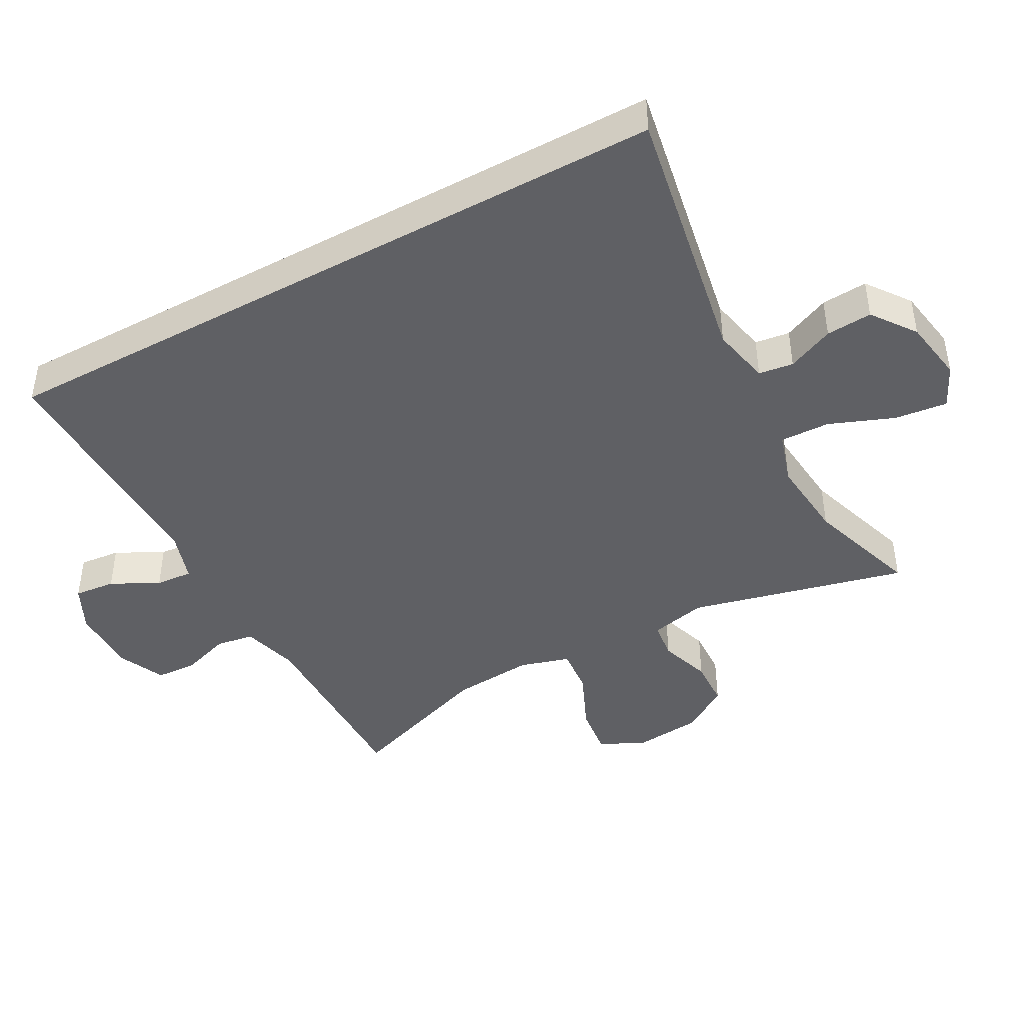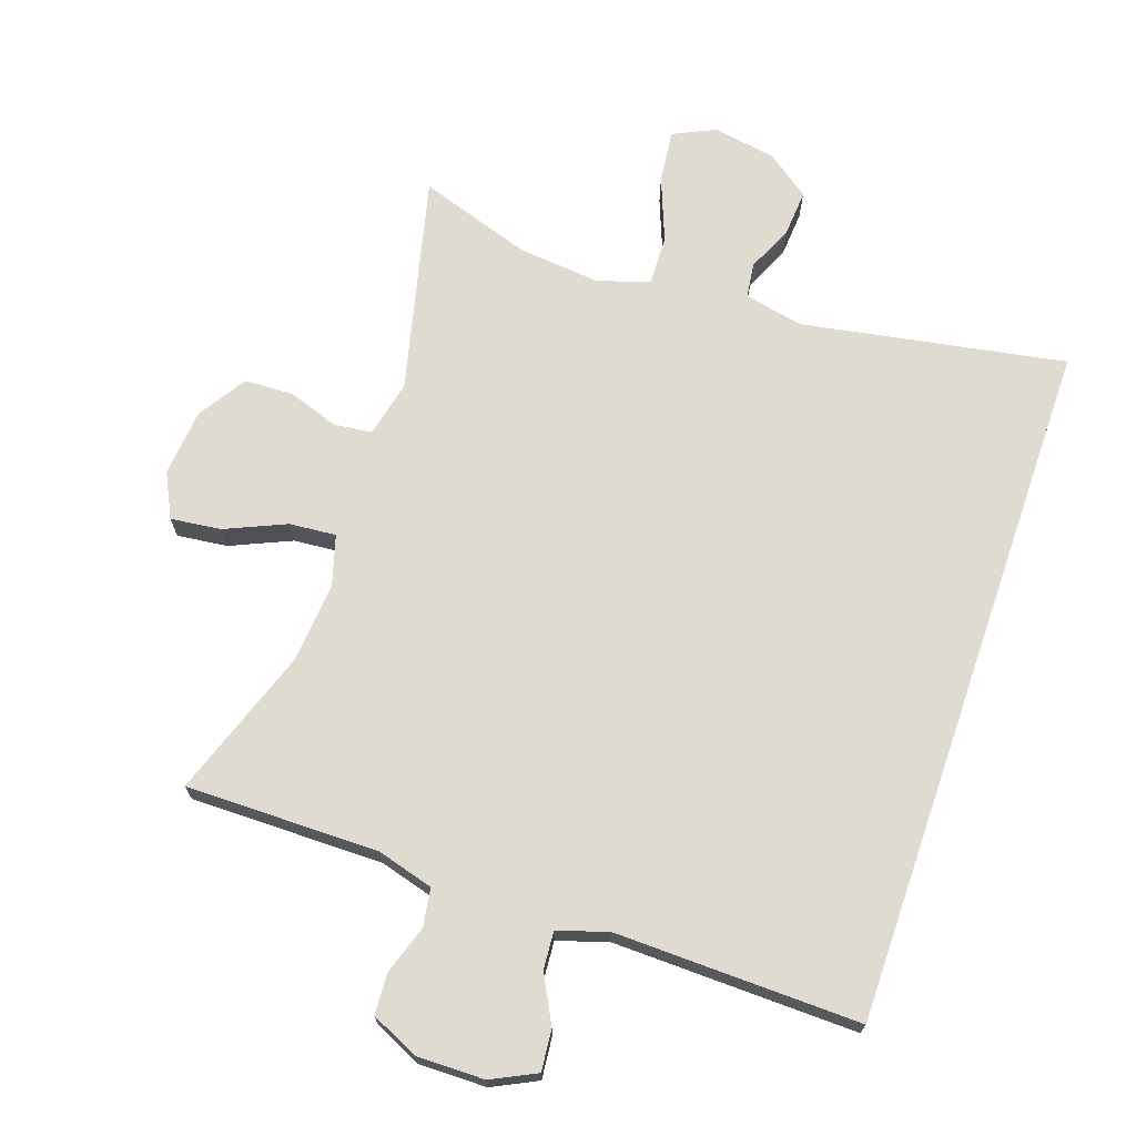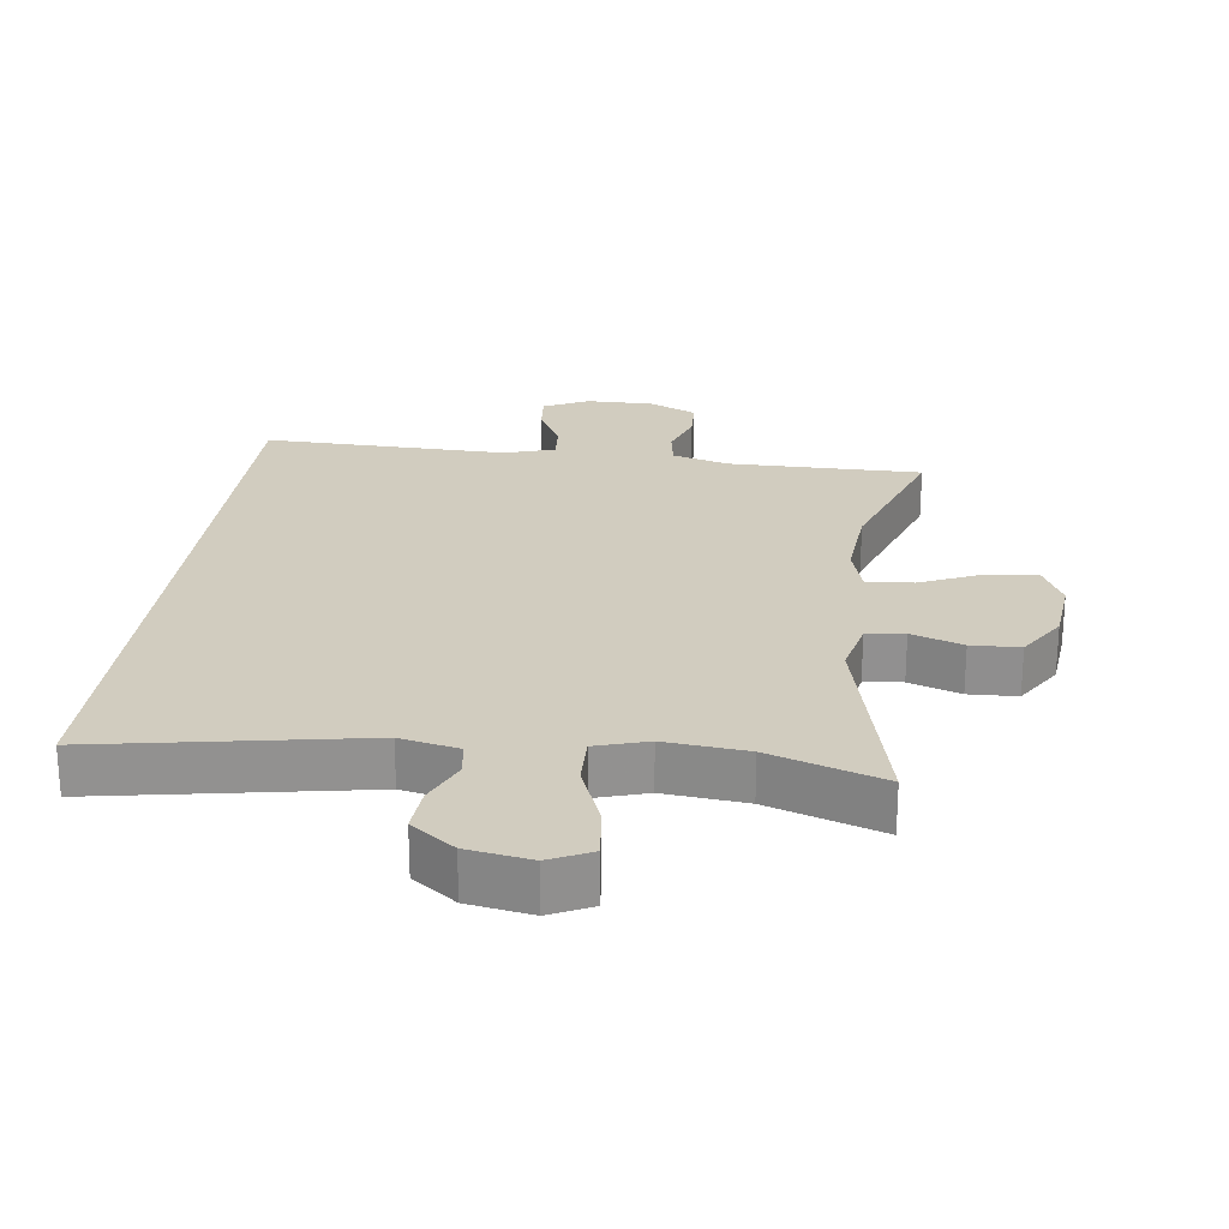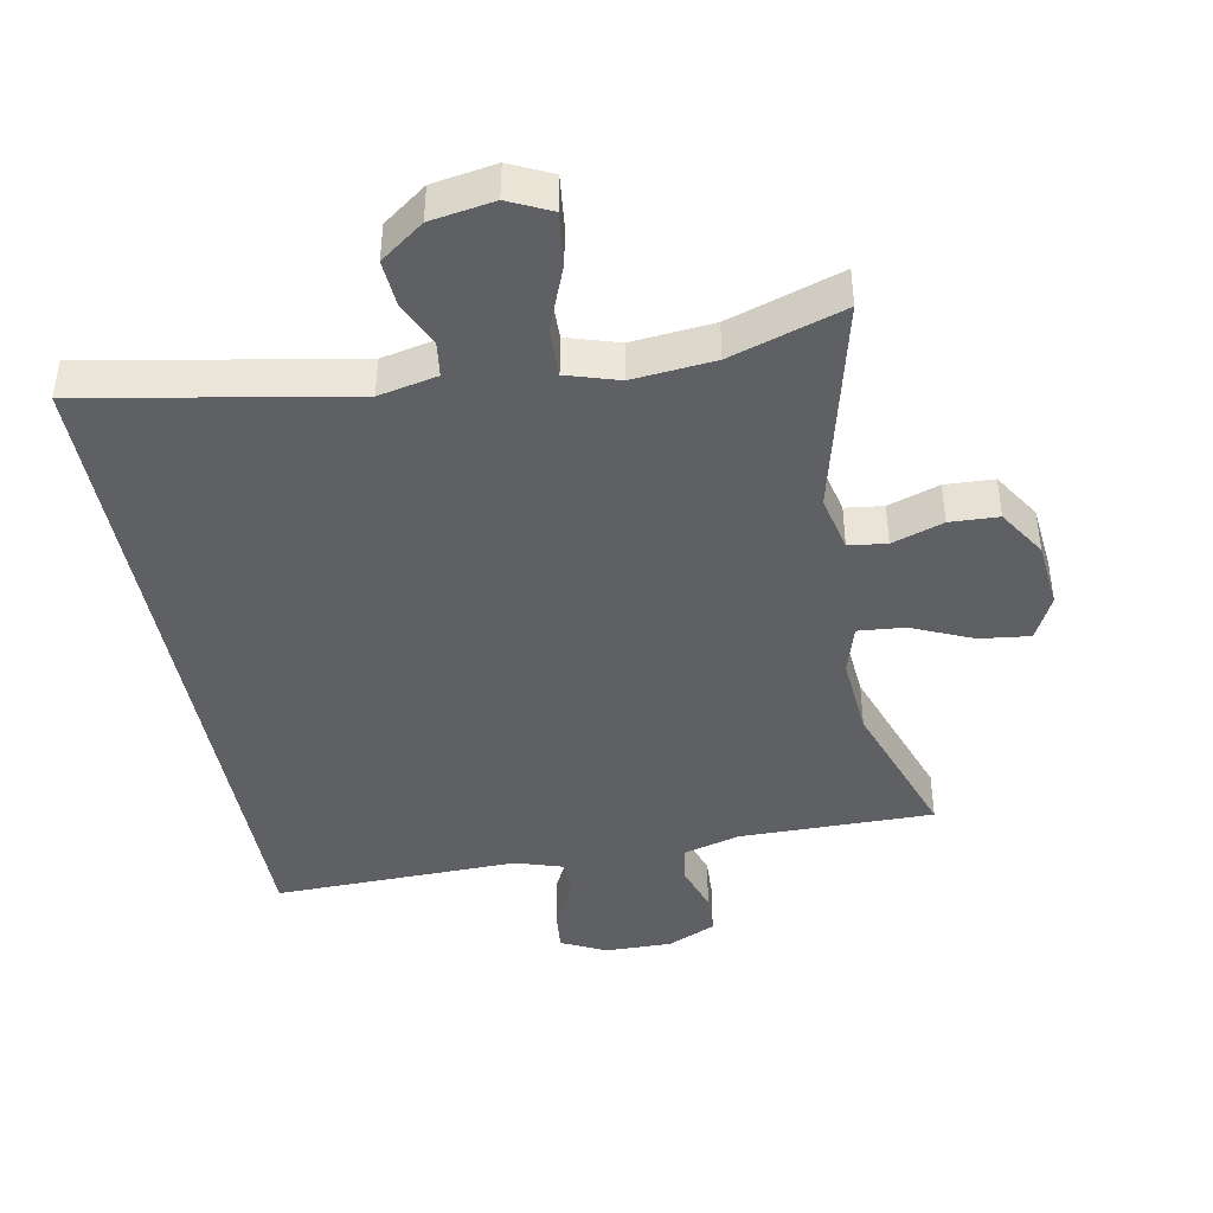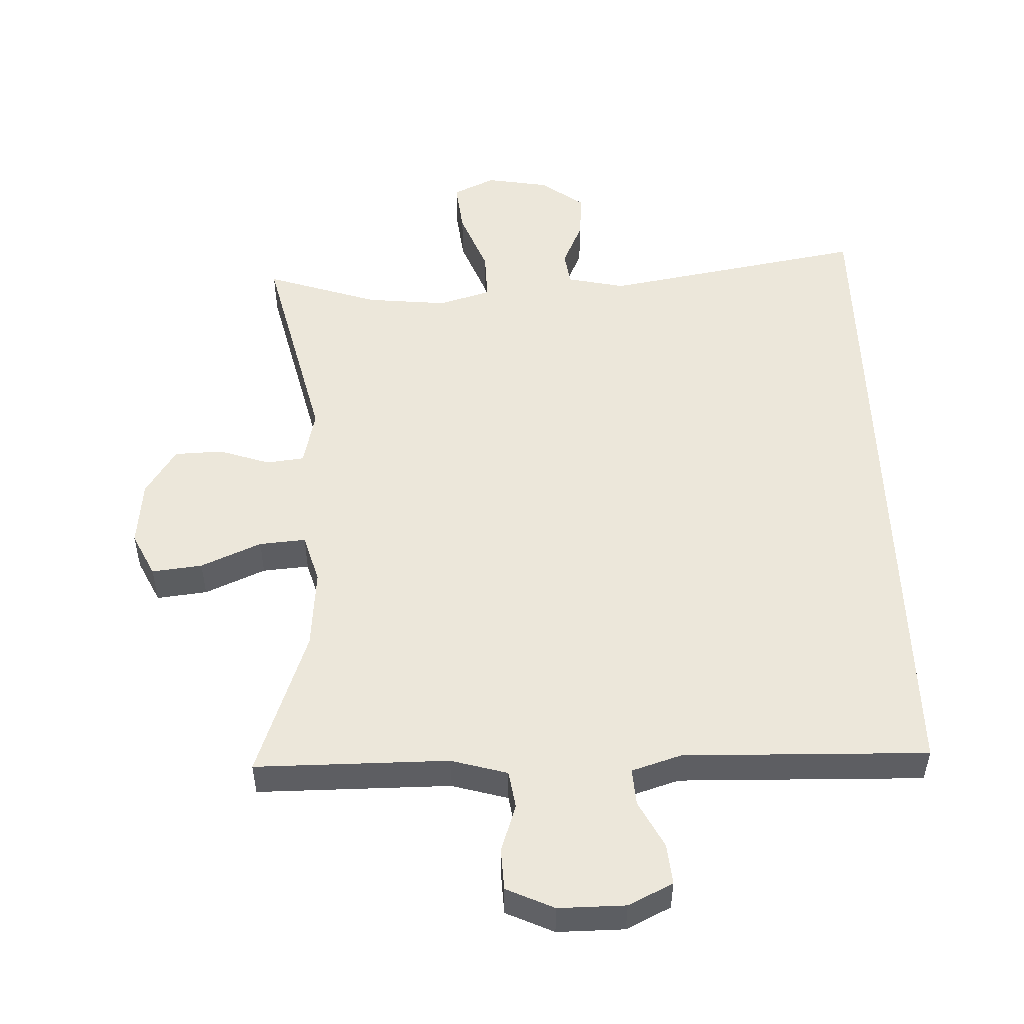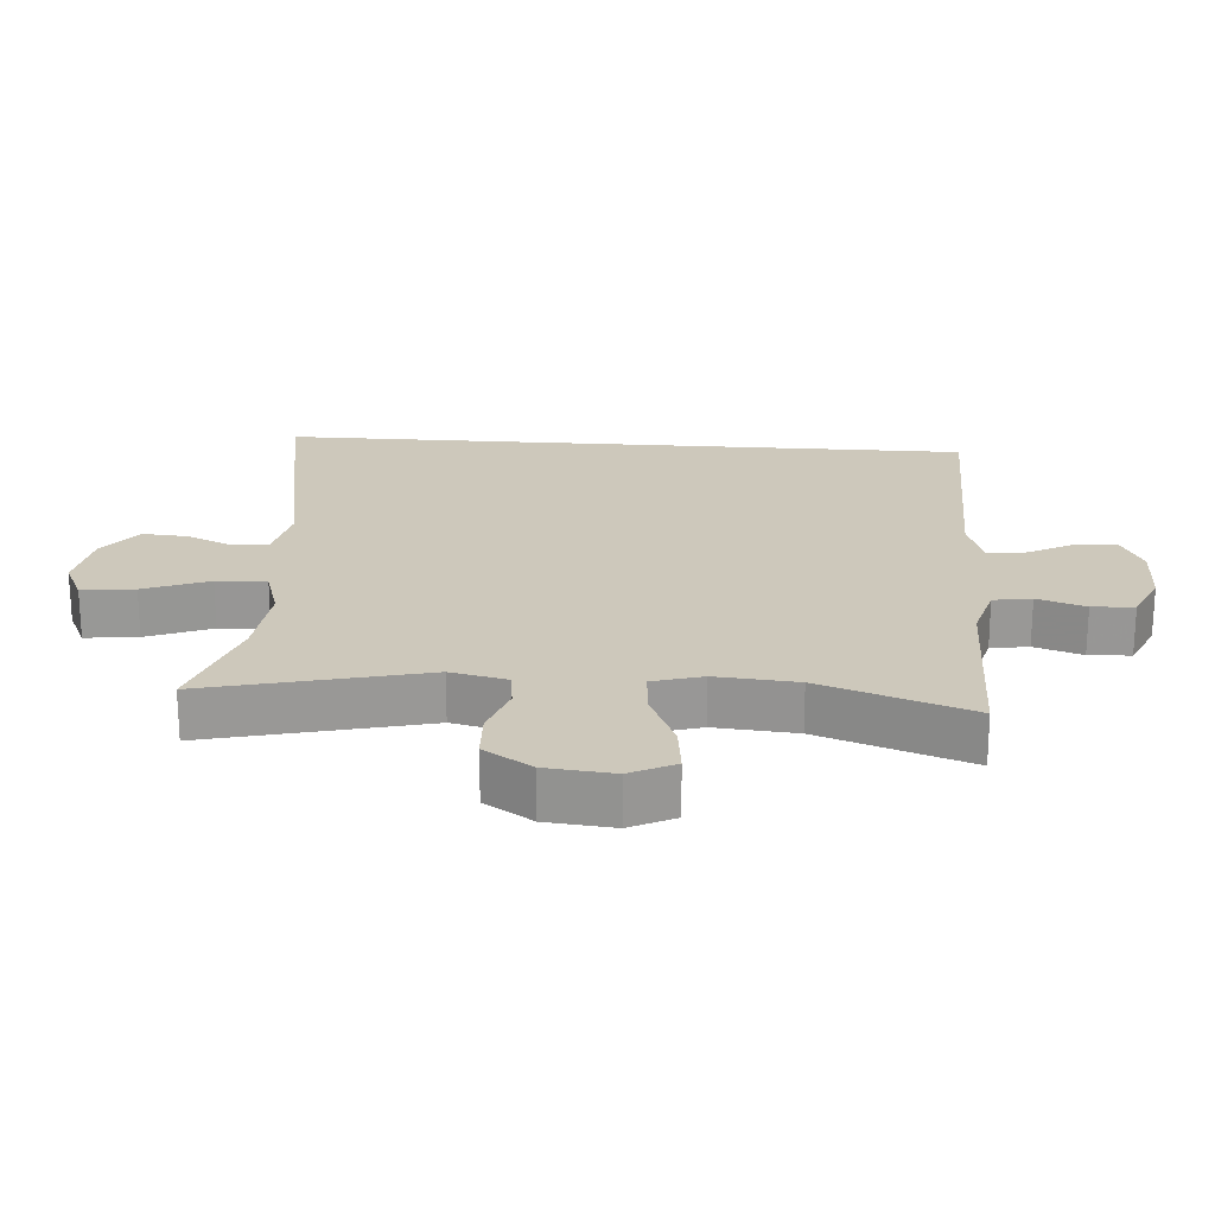
<metadata>
{"format":"obj","ext":"obj","renderer":"f3d","projection":"perspective","resolution":1024,"background":"white","views":[{"elev":-44.0,"azim":-61.4,"up":"+Y"},{"elev":70.2,"azim":-161.0,"up":"+Y"},{"elev":24.2,"azim":7.4,"up":"+Y"},{"elev":-42.8,"azim":10.6,"up":"+Y"},{"elev":51.4,"azim":178.1,"up":"+Y"},{"elev":21.8,"azim":94.2,"up":"+Y"}]}
</metadata>
<code>
v -0.5 0.07 0.534
v -0.104 0.07 0.463
v -0.016 0.07 0.482
v -0.009 0.07 0.534
v -0.04 0.07 0.604
v -0.045 0.07 0.673
v 0.02 0.07 0.721
v 0.115 0.07 0.737
v 0.178 0.07 0.707
v 0.169 0.07 0.628
v 0.131 0.07 0.531
v 0.129 0.07 0.456
v 0.207 0.07 0.432
v 0.33 0.07 0.444
v 0.5 0.07 0.5
v 0.421 0.07 0.175
v 0.44 0.07 0.09
v 0.497 0.07 0.083
v 0.574 0.07 0.109
v 0.647 0.07 0.106
v 0.693 0.07 0.034
v 0.703 0.07 -0.067
v 0.67 0.07 -0.134
v 0.594 0.07 -0.125
v 0.503 0.07 -0.085
v 0.433 0.07 -0.079
v 0.411 0.07 -0.154
v 0.421 0.07 -0.276
v 0.5 0.07 -0.5
v 0.209 0.07 -0.499
v 0.124 0.07 -0.523
v 0.115 0.07 -0.58
v 0.139 0.07 -0.652
v 0.136 0.07 -0.715
v 0.064 0.07 -0.748
v -0.037 0.07 -0.747
v -0.104 0.07 -0.714
v -0.098 0.07 -0.652
v -0.061 0.07 -0.581
v -0.057 0.07 -0.525
v -0.132 0.07 -0.501
v -0.5 0.07 -0.509
v -0.5 0 0.534
v -0.104 0 0.463
v -0.016 0 0.482
v -0.009 0 0.534
v -0.04 0 0.604
v -0.045 0 0.673
v 0.02 0 0.721
v 0.115 0 0.737
v 0.178 0 0.707
v 0.169 0 0.628
v 0.131 0 0.531
v 0.129 0 0.456
v 0.207 0 0.432
v 0.33 0 0.444
v 0.5 0 0.5
v 0.421 0 0.175
v 0.44 0 0.09
v 0.497 0 0.083
v 0.574 0 0.109
v 0.647 0 0.106
v 0.693 0 0.034
v 0.703 0 -0.067
v 0.67 0 -0.134
v 0.594 0 -0.125
v 0.503 0 -0.085
v 0.433 0 -0.079
v 0.411 0 -0.154
v 0.421 0 -0.276
v 0.5 0 -0.5
v 0.209 0 -0.499
v 0.124 0 -0.523
v 0.115 0 -0.58
v 0.139 0 -0.652
v 0.136 0 -0.715
v 0.064 0 -0.748
v -0.037 0 -0.747
v -0.104 0 -0.714
v -0.098 0 -0.652
v -0.061 0 -0.581
v -0.057 0 -0.525
v -0.132 0 -0.501
v -0.5 0 -0.509
f 41 42 1 2
f 40 41 2 3
f 37 38 39
f 36 37 39
f 35 36 39
f 34 35 39
f 33 34 39
f 32 33 39
f 31 32 39 40
f 40 3 4
f 31 40 4
f 30 31 4
f 28 29 30 4
f 23 24 25
f 22 23 25
f 21 22 25
f 20 21 25
f 19 20 25
f 18 19 25
f 17 18 25 26
f 16 17 26 27
f 14 15 16
f 13 14 16 27
f 9 10 11
f 8 9 11
f 7 8 11
f 6 7 11
f 5 6 11
f 4 5 11
f 4 11 12
f 28 4 12
f 12 13 27 28
f 44 43 84 83
f 45 44 83 82
f 81 80 79
f 81 79 78
f 81 78 77
f 81 77 76
f 81 76 75
f 81 75 74
f 82 81 74 73
f 46 45 82
f 46 82 73
f 46 73 72
f 46 72 71 70
f 67 66 65
f 67 65 64
f 67 64 63
f 67 63 62
f 67 62 61
f 67 61 60
f 68 67 60 59
f 69 68 59 58
f 58 57 56
f 69 58 56 55
f 53 52 51
f 53 51 50
f 53 50 49
f 53 49 48
f 53 48 47
f 53 47 46
f 54 53 46
f 54 46 70
f 70 69 55 54
f 1 43 44 2
f 2 44 45 3
f 3 45 46 4
f 4 46 47 5
f 5 47 48 6
f 6 48 49 7
f 7 49 50 8
f 8 50 51 9
f 9 51 52 10
f 10 52 53 11
f 11 53 54 12
f 12 54 55 13
f 13 55 56 14
f 14 56 57 15
f 15 57 58 16
f 16 58 59 17
f 17 59 60 18
f 18 60 61 19
f 19 61 62 20
f 20 62 63 21
f 21 63 64 22
f 22 64 65 23
f 23 65 66 24
f 24 66 67 25
f 25 67 68 26
f 26 68 69 27
f 27 69 70 28
f 28 70 71 29
f 29 71 72 30
f 30 72 73 31
f 31 73 74 32
f 32 74 75 33
f 33 75 76 34
f 34 76 77 35
f 35 77 78 36
f 36 78 79 37
f 37 79 80 38
f 38 80 81 39
f 39 81 82 40
f 40 82 83 41
f 41 83 84 42
f 42 84 43 1

</code>
